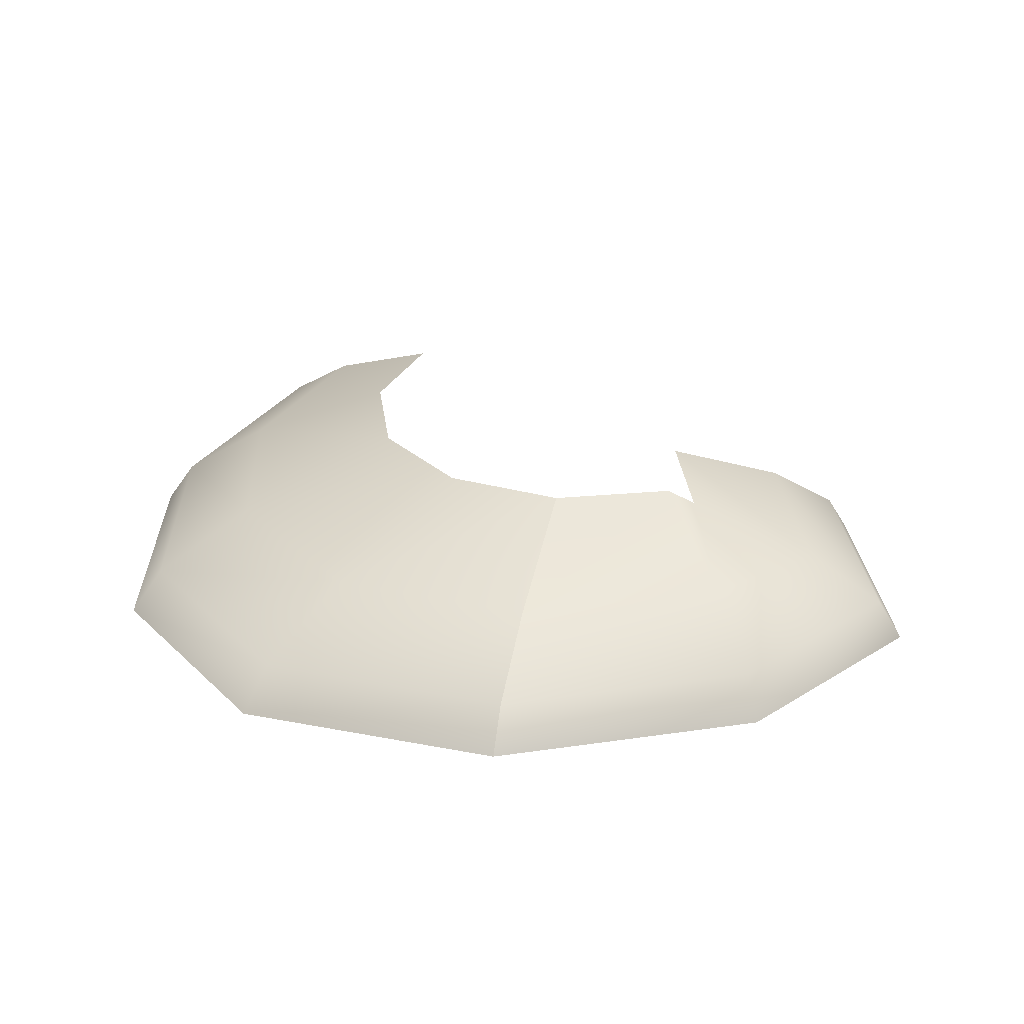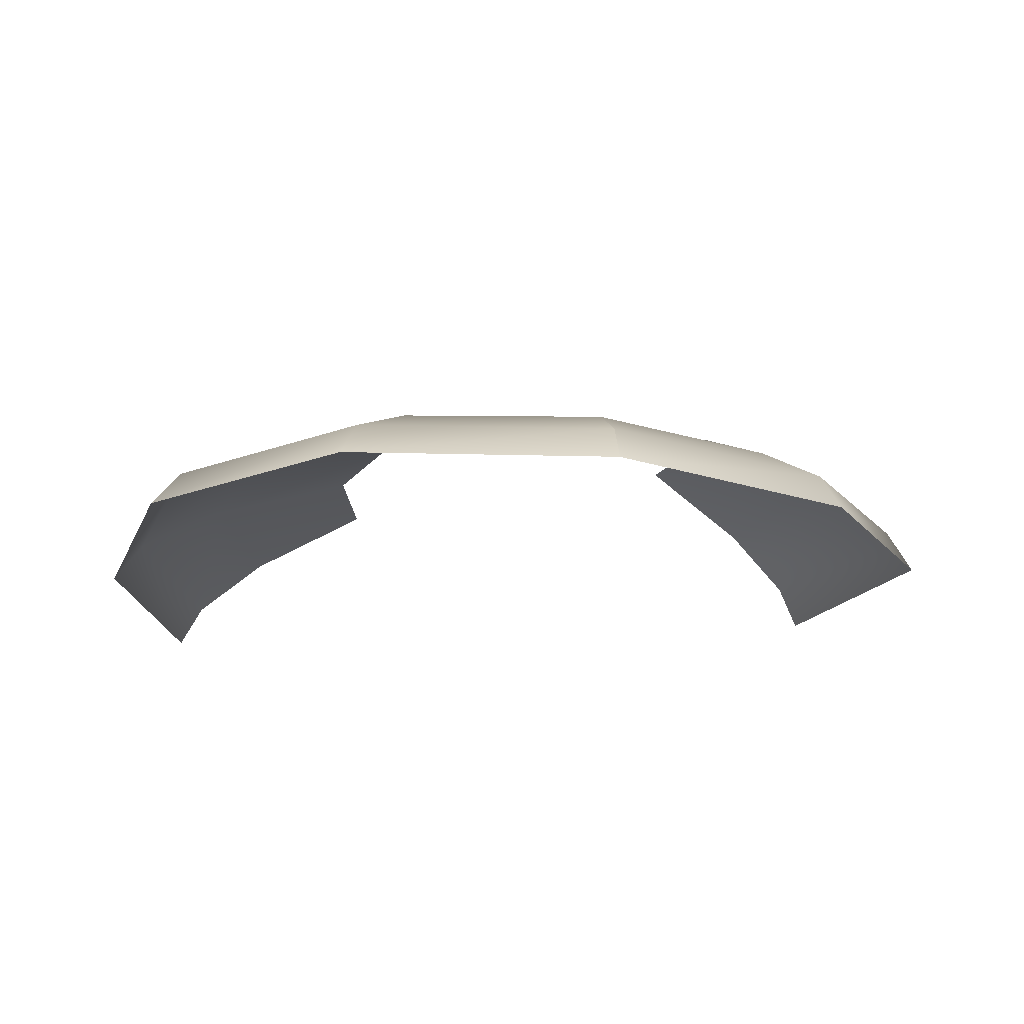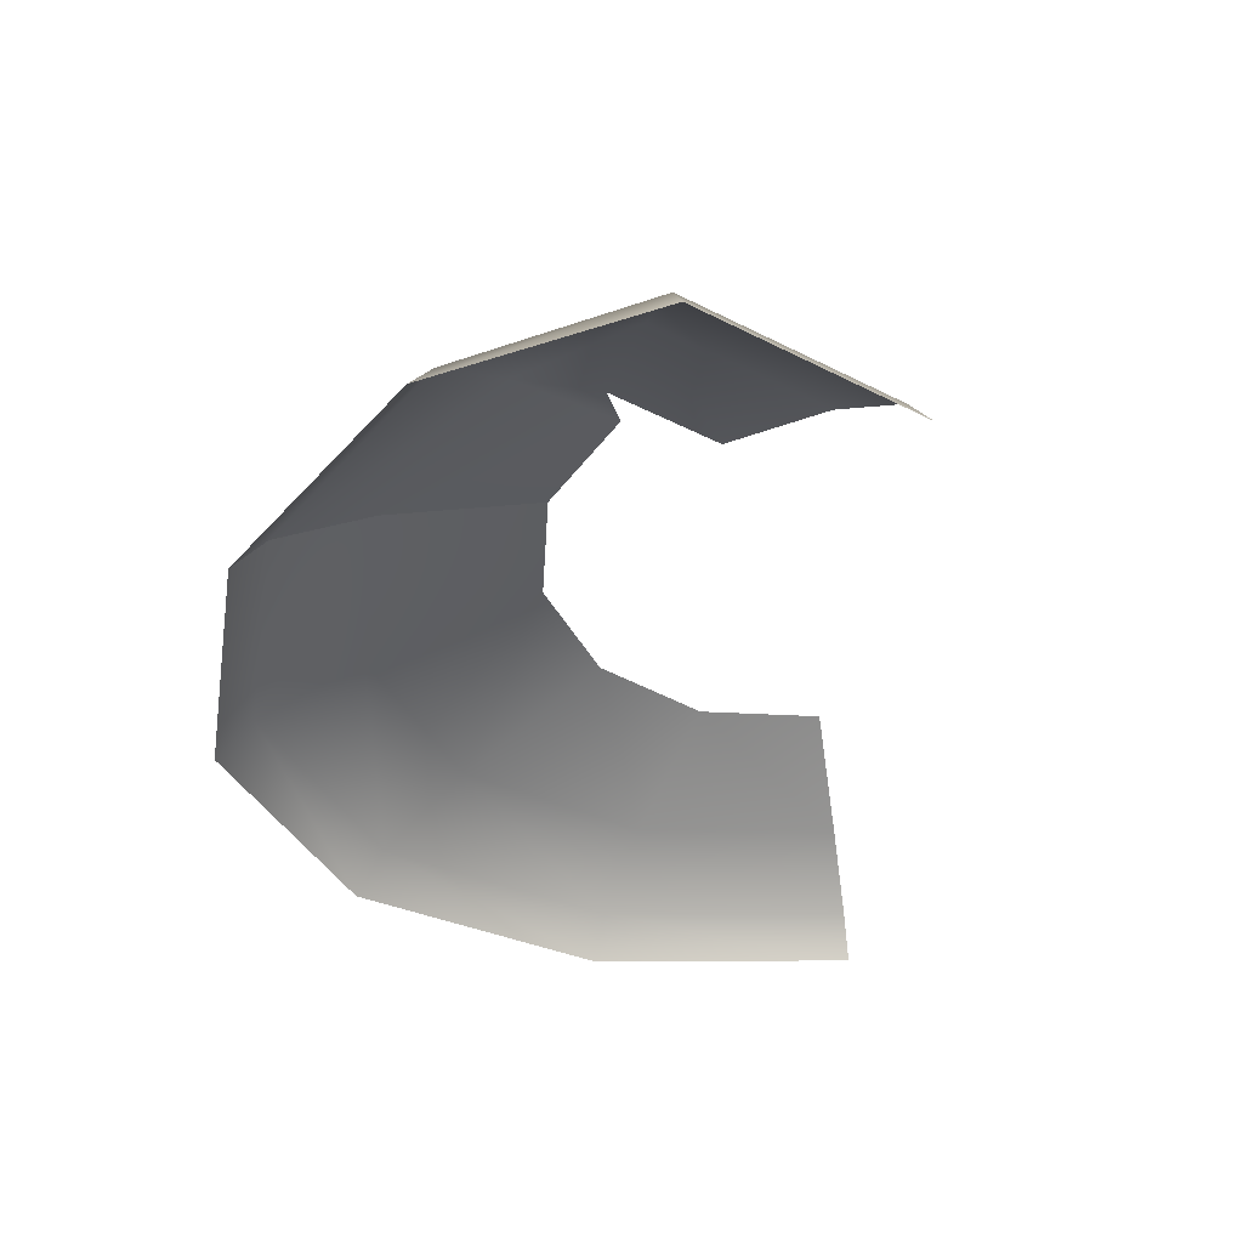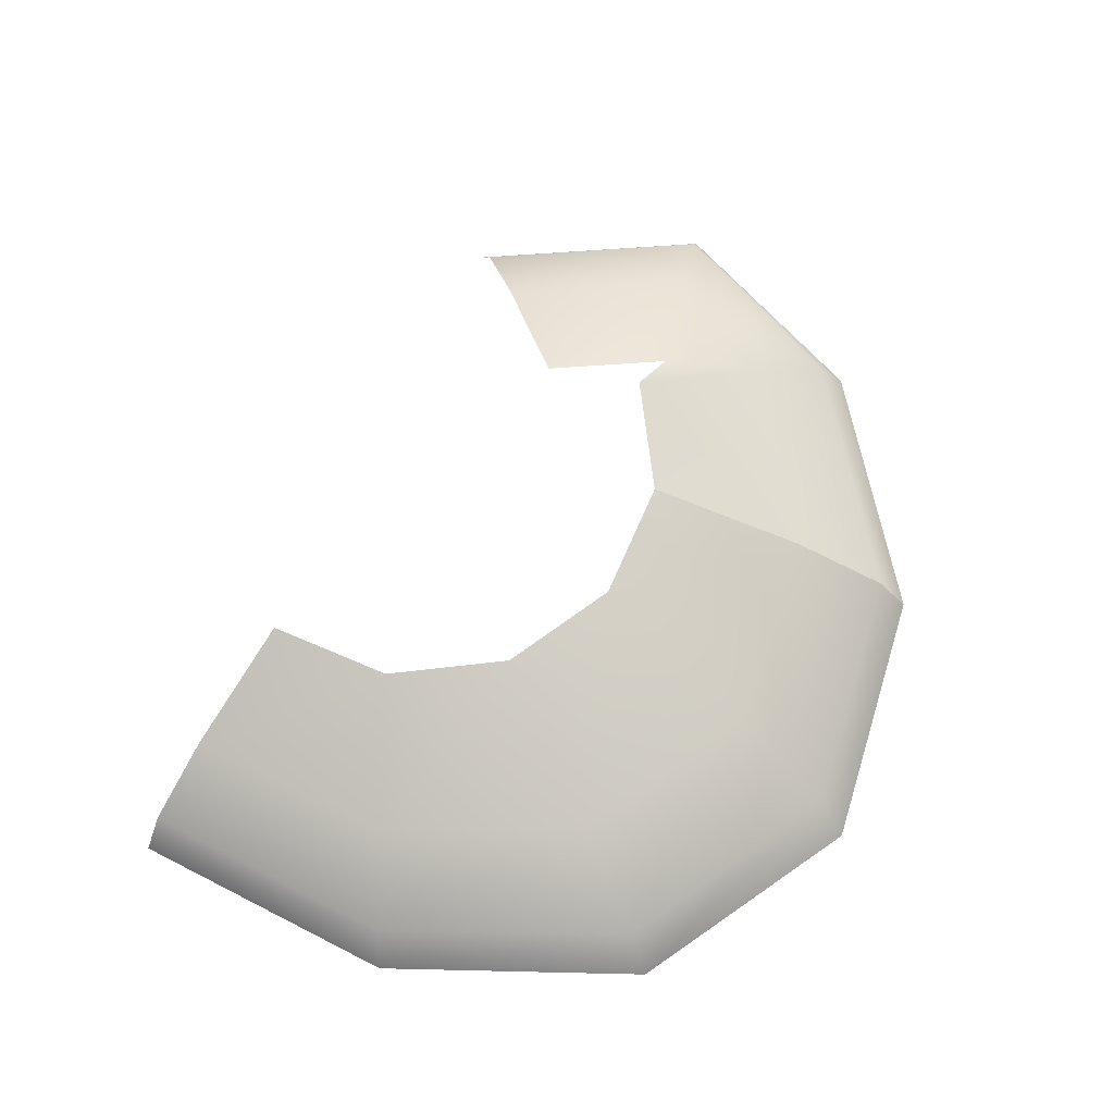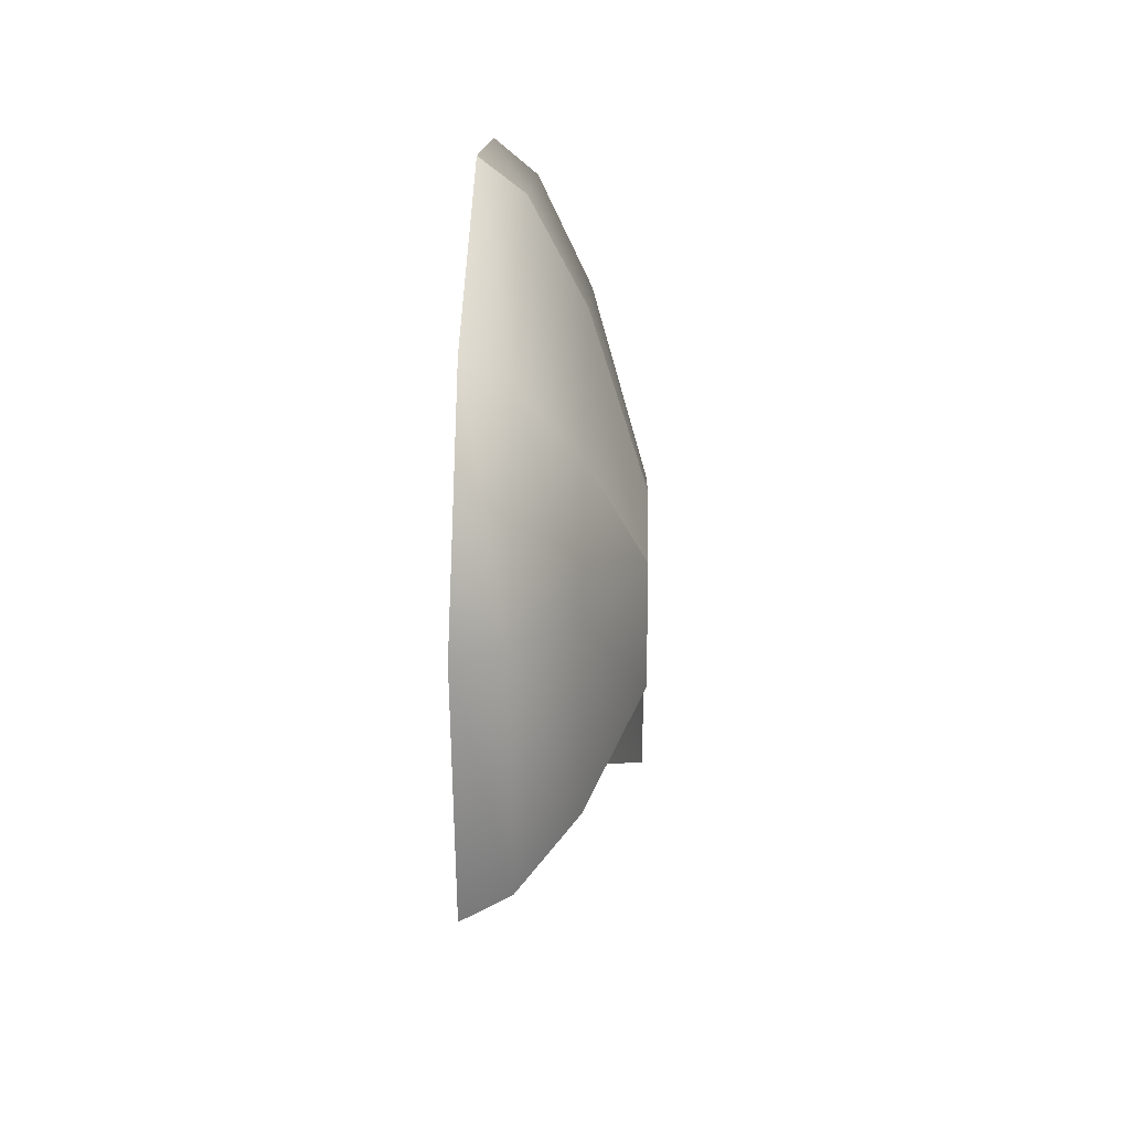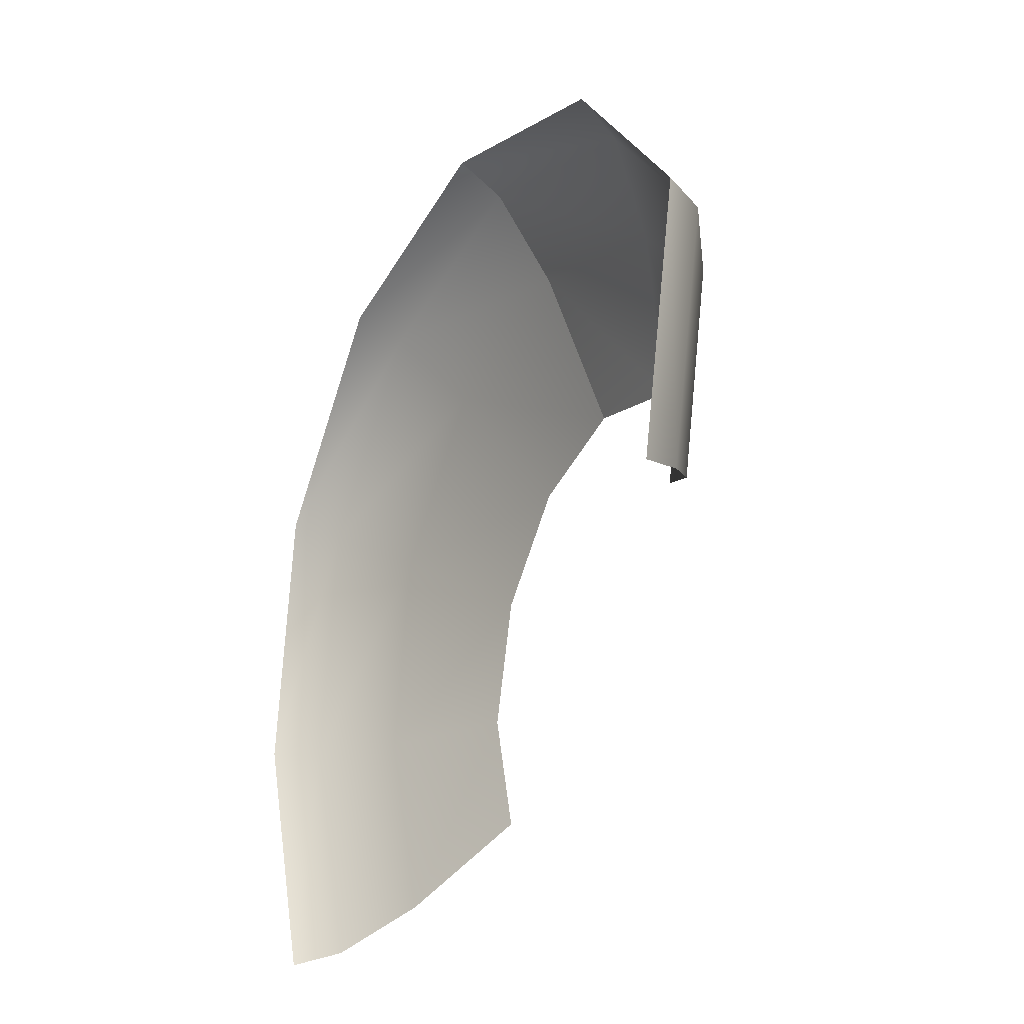
<metadata>
{"format":"obj","ext":"obj","renderer":"f3d","projection":"perspective","resolution":1024,"background":"white","views":[{"elev":28.8,"azim":7.3,"up":"+Y"},{"elev":-19.6,"azim":-11.6,"up":"+Y"},{"elev":-42.6,"azim":71.4,"up":"+Y"},{"elev":67.7,"azim":-81.6,"up":"+Y"},{"elev":21.6,"azim":91.5,"up":"+Z"},{"elev":-26.7,"azim":63.5,"up":"+Z"}]}
</metadata>
<code>
g nder106
v -1267 23.98 74.9
v -1110 129.5 698.3
v -1193 129.5 66.58
v -1183 23.98 747.9
v -698.8 129.5 1132
v -748.4 23.98 1209
v -70.04 129.5 1235
v -78.8 23.98 1313
v -78.8 23.98 1313
v 546.3 129.5 1016
v -70.04 129.5 1235
v 576.9 23.98 1078
v 897.2 129.5 611.5
v 962.5 23.98 615.1
v 768.8 129.5 37.36
v 826.5 23.98 7.345
v -1046 23.98 -577
v -987.9 129.5 -546.4
v -889.6 259 549.5
v -971.9 259 41.61
v -549.8 259 903.6
v -43.78 259 997.8
v 454.6 259 831.2
v -43.78 259 997.8
v 701.4 259 600.5
v 595.8 259 127.4
v -813.3 259 -454.6
v -522.3 388.6 301.6
v -603.1 388.6 0.0002441
v -301.6 388.6 522.3
v 0.0001678 388.6 603.1
v 301.6 388.6 522.3
v 0.0001678 388.6 603.1
v 375.1 388.6 582.3
v 307.5 388.6 277.5
v -522.3 388.6 -301.6
f 3 1 2
f 2 1 4
f 2 4 5
f 5 4 6
f 5 6 7
f 7 6 8
f 11 9 10
f 10 9 12
f 10 12 13
f 13 12 14
f 13 14 15
f 15 14 16
f 18 17 3
f 3 17 1
f 20 3 19
f 19 3 2
f 19 2 21
f 21 2 5
f 21 5 22
f 22 5 7
f 24 11 23
f 23 11 10
f 23 10 25
f 25 10 13
f 25 13 26
f 26 13 15
f 27 18 20
f 20 18 3
f 29 20 28
f 28 20 19
f 28 19 30
f 30 19 21
f 30 21 31
f 31 21 22
f 33 24 32
f 32 24 23
f 32 23 34
f 34 23 25
f 34 25 35
f 35 25 26
f 36 27 29
f 29 27 20

</code>
